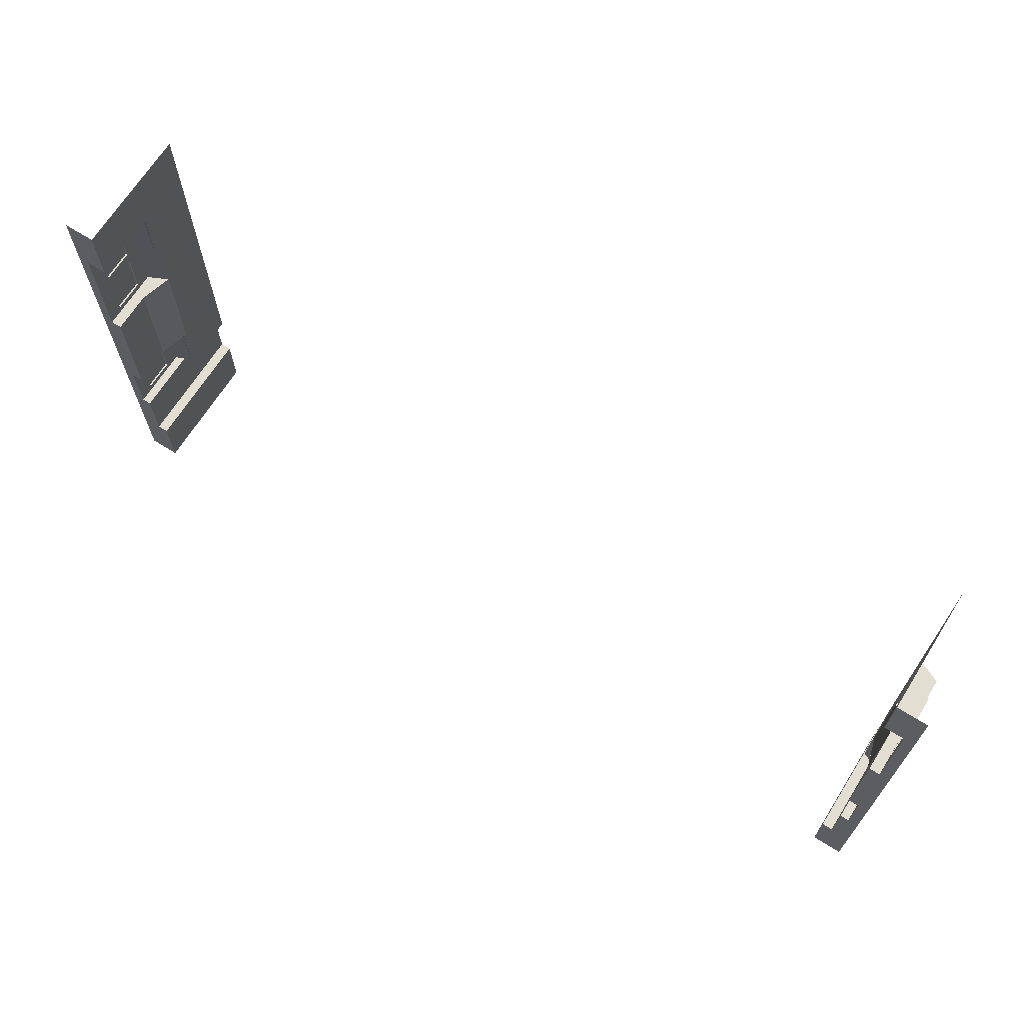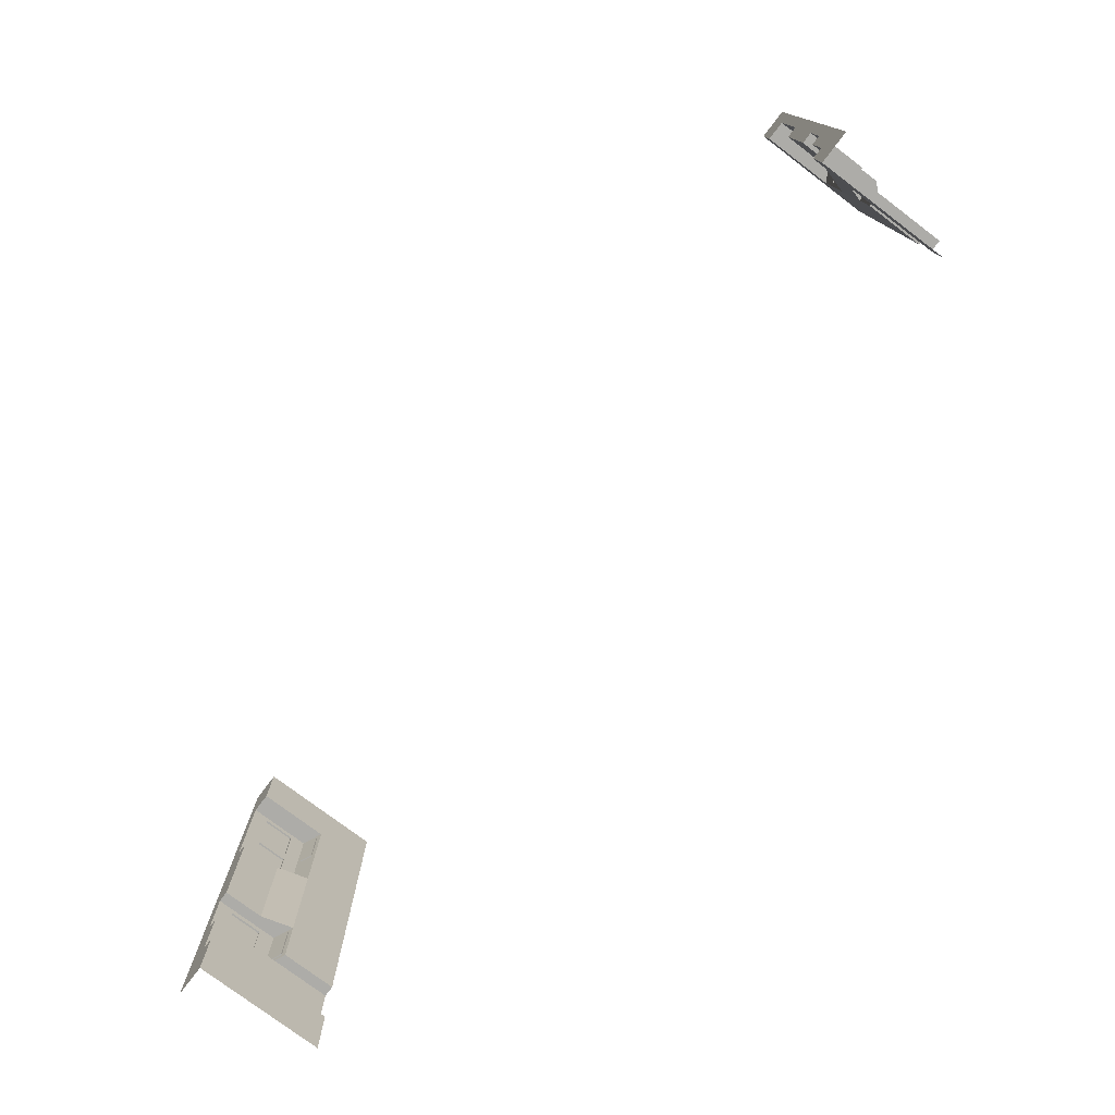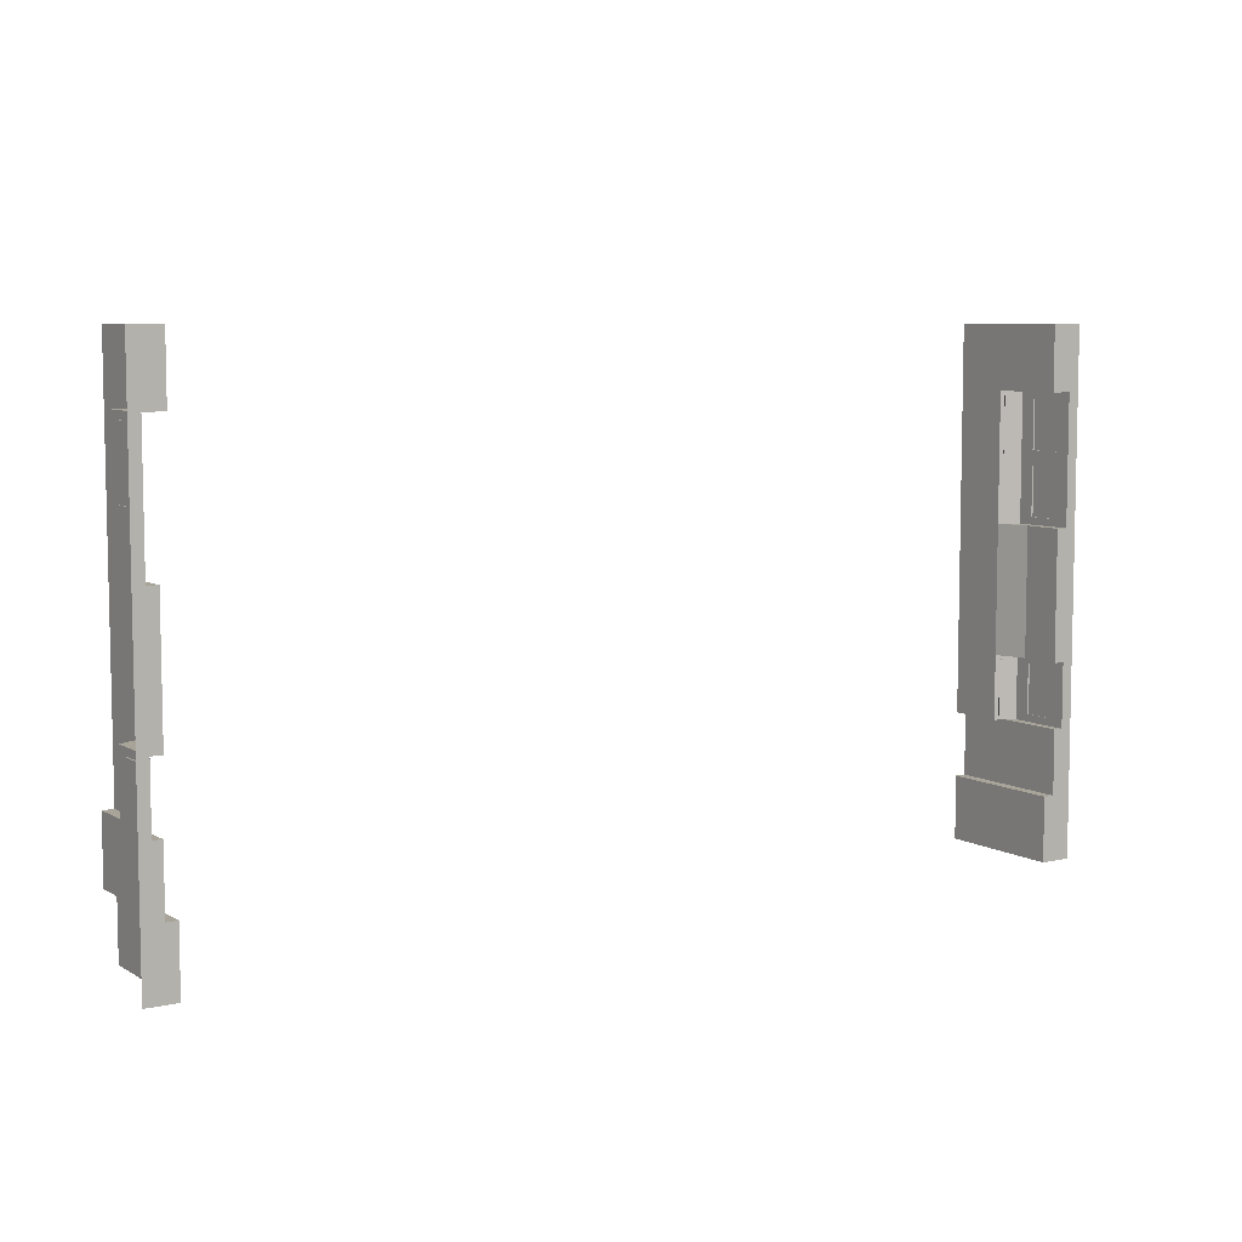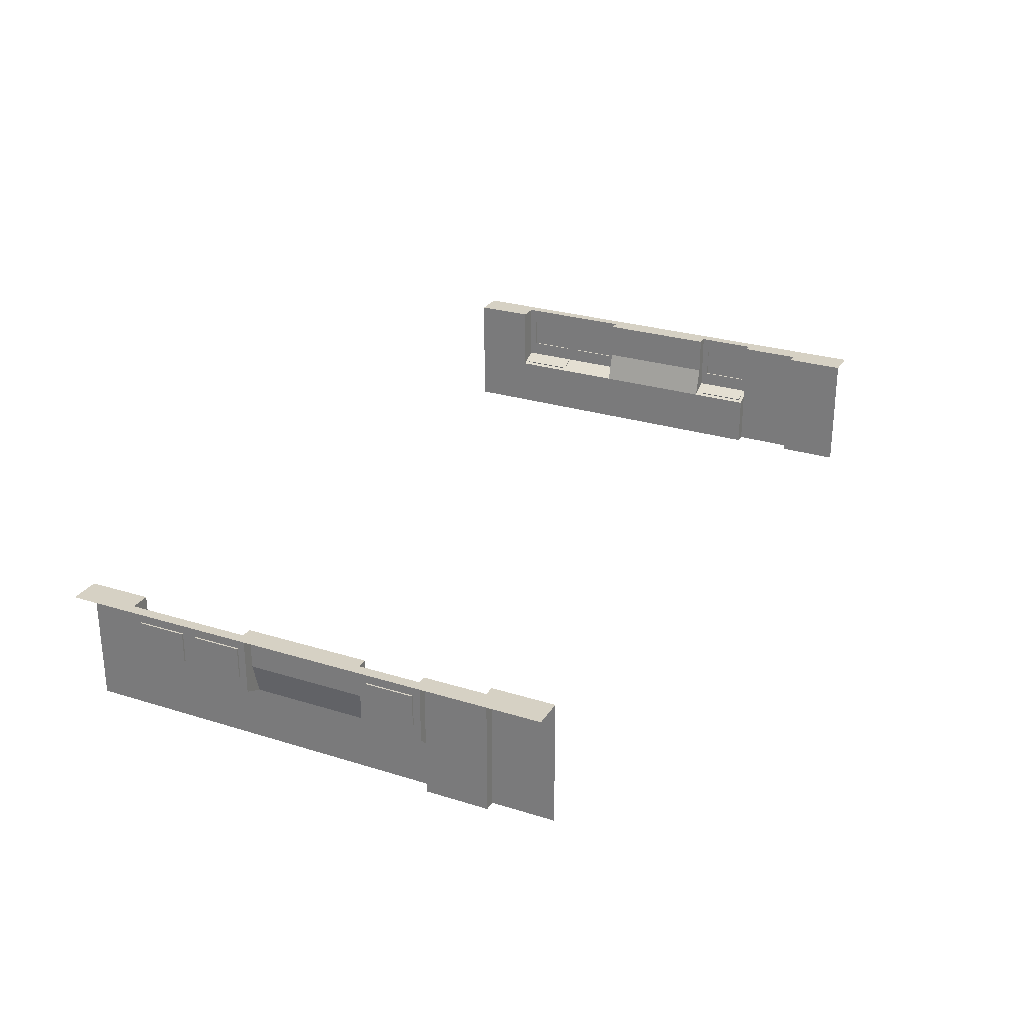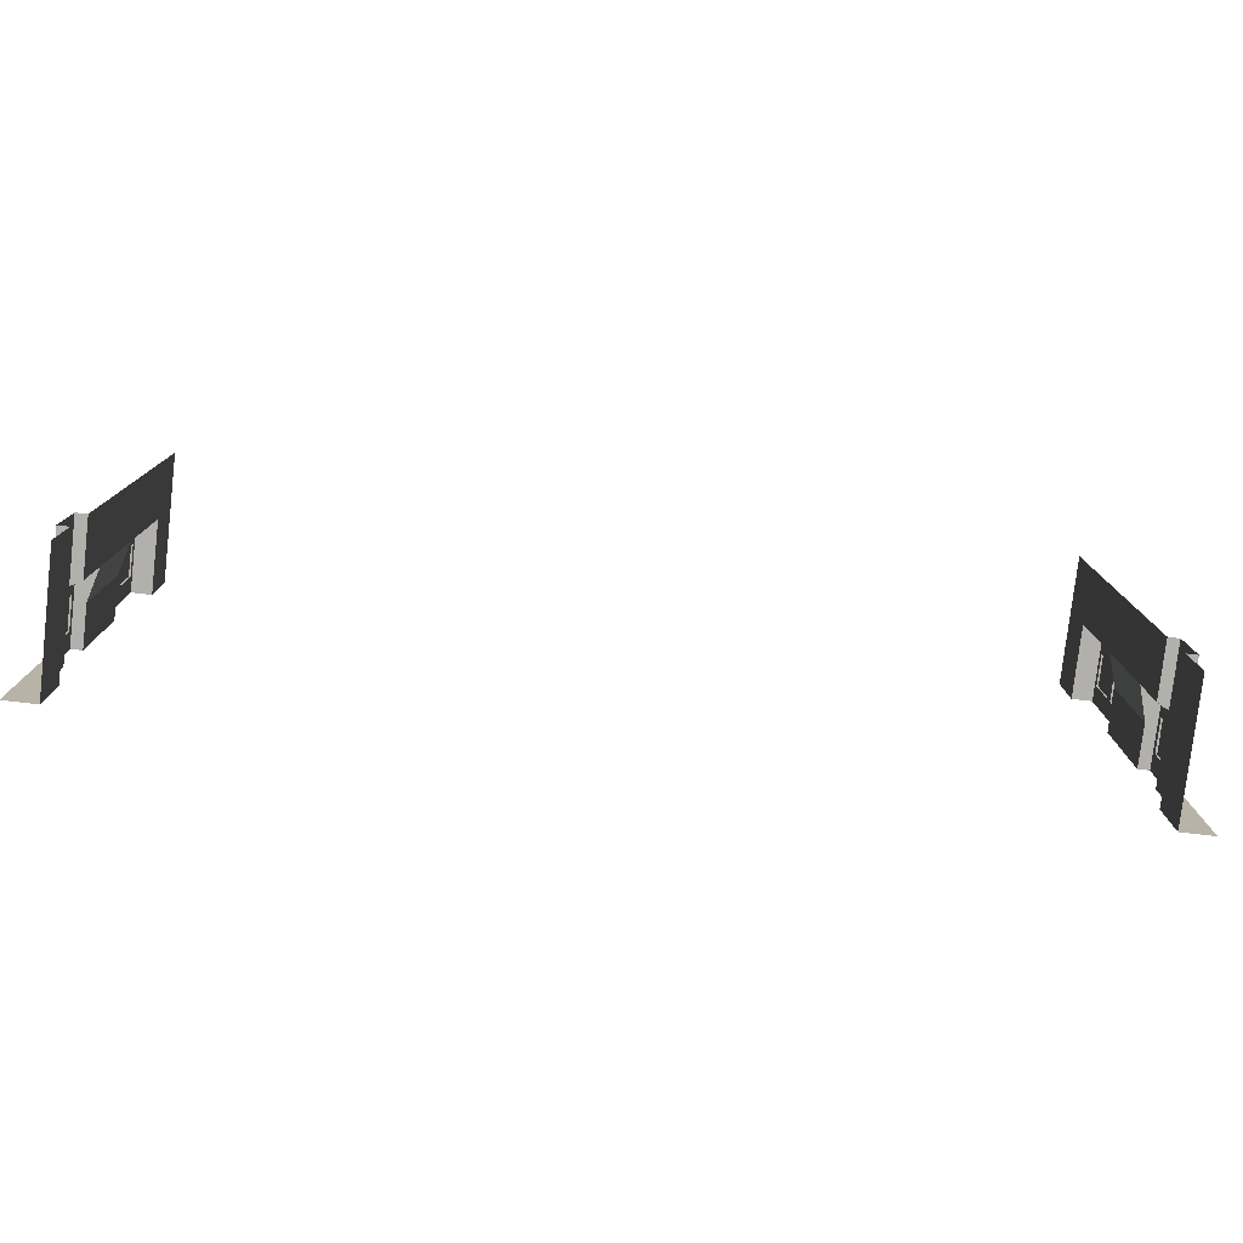
<metadata>
{"format":"obj","ext":"obj","renderer":"f3d","projection":"perspective","resolution":1024,"background":"white","views":[{"elev":68.0,"azim":-147.8,"up":"+Z"},{"elev":-76.6,"azim":-127.1,"up":"+Z"},{"elev":7.1,"azim":147.1,"up":"+Z"},{"elev":27.0,"azim":115.8,"up":"+Y"},{"elev":-78.6,"azim":-6.6,"up":"+Z"}]}
</metadata>
<code>
v 7.483 2.134 -5.639
v 7.666 1.067 -5.639
v 7.33 0 -3.505
v 7.33 0.9144 -5.639
v 7.33 0.9144 -5.639
v 7.849 2.134 -5.639
v 7.33 0 -6.706
v 7.849 2.134 -6.706
v 7.33 0 -4.572
v 7.849 2.134 -4.572
v 7.33 0 -8.839
v 7.33 0.9144 -10.97
v 7.33 0 -7.772
v 7.849 2.134 -7.772
v 7.33 0 -5.639
v 7.666 1.067 -5.639
v 7.33 0 -3.505
v 7.849 2.134 -3.505
v 7.33 0.9144 -6.706
v 7.666 2.134 -5.639
v 7.849 2.134 -2.438
v 7.33 0.9144 -6.706
v 7.394 0.9431 -4.503
v 7.33 2.134 -9.906
v 7.33 1.448 -2.438
v 7.483 1.448 -5.639
v 7.394 0.9431 -3.575
v 7.483 1.448 -6.706
v 7.33 0 -2.438
v 7.849 2.134 -5.639
v 7.33 0 -5.639
v 7.483 2.134 -6.706
v 7.666 1.067 -3.505
v 7.849 2.134 -4.572
v 7.483 2.134 -6.706
v 7.849 2.134 -6.706
v 7.483 2.134 -7.772
v 7.33 0.9144 -3.505
v 7.483 1.448 -6.706
v 7.483 1.448 -7.772
v 7.33 0 -4.572
v 7.33 0 -6.706
v 7.603 1.038 -4.503
v 7.33 0.9144 -9.906
v 7.33 0.9144 -2.438
v 7.603 1.038 -3.575
v 7.666 1.859 -3.628
v 7.666 1.859 -4.449
v 7.513 0.9144 -8.839
v 7.666 1.067 -8.839
v 7.666 1.327 -4.449
v 7.666 1.204 -8.839
v 7.666 2.134 -8.839
v 7.666 1.327 -3.628
v 7.666 2.134 -3.505
v 7.513 0 -8.839
v 7.513 0.9144 -8.839
v 7.33 1.448 -3.505
v 7.849 2.134 -9.906
v 7.33 2.134 -3.505
v 7.33 0 -9.906
v 7.33 2.134 -2.438
v 7.513 1.448 -9.906
v 7.666 2.134 -3.505
v 7.666 2.134 -7.772
v 7.849 2.134 -10.97
v 7.849 2.134 -3.505
v 7.666 1.204 -7.772
v 7.666 1.204 -3.505
v 7.666 2.134 -4.572
v 7.666 1.204 -4.572
v 7.695 1.859 -3.628
v 7.695 1.859 -4.449
v 7.513 1.448 -8.839
v 7.513 2.134 -9.906
v 7.695 1.327 -4.449
v 7.513 2.134 -8.839
v 7.513 0.9144 -9.906
v 7.695 1.327 -3.628
v 7.33 0.9144 -7.772
v 7.33 0.9144 -8.839
v 7.33 0.9144 -3.505
v 7.33 0.9144 -4.572
v 7.666 1.067 -3.505
v 7.666 1.067 -4.572
v 7.666 1.067 -7.772
v 7.33 0 -10.97
v 7.513 0.9975 -8.839
v 7.513 0 -8.839
v 7.386 0.9605 -3.575
v 7.386 0.9605 -4.503
v 7.595 1.055 -3.575
v 7.595 1.055 -4.503
v 7.513 0 -9.906
v 7.849 2.134 -9.906
v 7.849 2.134 -8.839
v 7.33 0 -8.839
v 7.849 2.134 -8.839
v 7.33 0 -7.772
v 7.849 2.134 -7.772
v 7.394 0.9431 -8.77
v 7.394 0.9431 -7.842
v 7.603 1.038 -7.842
v 7.603 1.038 -8.77
v 7.666 1.859 -7.895
v 7.666 1.859 -8.717
v 7.666 1.327 -8.717
v 7.666 1.327 -7.895
v 7.666 2.134 -7.772
v 7.666 2.134 -8.839
v 7.666 1.204 -8.839
v 7.666 1.204 -7.772
v 7.695 1.859 -7.895
v 7.695 1.859 -8.717
v 7.695 1.327 -8.717
v 7.695 1.327 -7.895
v 7.33 0.9144 -7.772
v 7.33 0.9144 -8.839
v 7.666 1.067 -7.772
v 7.666 1.067 -8.839
v 7.386 0.9605 -7.842
v 7.386 0.9605 -8.77
v 7.595 1.055 -7.842
v 7.595 1.055 -8.77
v 7.33 2.134 -10.97
v 7.33 1.448 -10.97
v 7.33 1.448 -9.906
v 7.513 0 -9.906
v 7.513 0.9144 -9.906
v 7.513 2.134 -9.906
v 7.513 1.448 -9.906
v 7.666 1.859 -5.516
v 7.666 1.327 -5.516
v 7.666 1.859 -4.695
v 7.666 1.327 -4.695
v 7.666 2.134 -4.572
v 7.666 2.134 -5.639
v 7.666 1.204 -4.572
v 7.666 1.204 -5.639
v 7.695 1.859 -4.695
v 7.695 1.859 -5.516
v 7.695 1.327 -4.695
v 7.695 1.327 -5.516
v 7.33 0.9144 -4.572
v 7.666 1.067 -4.572
v -7.483 2.134 -5.639
v -7.666 1.067 -5.639
v -7.33 0 -3.505
v -7.33 0.9144 -5.639
v -7.33 0.9144 -5.639
v -7.849 2.134 -5.639
v -7.33 0 -6.706
v -7.849 2.134 -6.706
v -7.33 0 -4.572
v -7.849 2.134 -4.572
v -7.33 0 -8.839
v -7.33 0.9144 -10.97
v -7.33 0 -7.772
v -7.849 2.134 -7.772
v -7.33 0 -5.639
v -7.666 1.067 -5.639
v -7.33 0 -3.505
v -7.849 2.134 -3.505
v -7.33 0.9144 -6.706
v -7.666 2.134 -5.639
v -7.849 2.134 -2.438
v -7.33 0.9144 -6.706
v -7.394 0.9431 -4.503
v -7.33 2.134 -9.906
v -7.33 1.448 -2.438
v -7.483 1.448 -5.639
v -7.394 0.9431 -3.575
v -7.483 1.448 -6.706
v -7.33 0 -2.438
v -7.849 2.134 -5.639
v -7.33 0 -5.639
v -7.483 2.134 -6.706
v -7.666 1.067 -3.505
v -7.849 2.134 -4.572
v -7.483 2.134 -6.706
v -7.849 2.134 -6.706
v -7.483 2.134 -7.772
v -7.33 0.9144 -3.505
v -7.483 1.448 -6.706
v -7.483 1.448 -7.772
v -7.33 0 -4.572
v -7.33 0 -6.706
v -7.603 1.038 -4.503
v -7.33 0.9144 -9.906
v -7.33 0.9144 -2.438
v -7.603 1.038 -3.575
v -7.666 1.859 -3.628
v -7.666 1.859 -4.449
v -7.513 0.9144 -8.839
v -7.666 1.067 -8.839
v -7.666 1.327 -4.449
v -7.666 1.204 -8.839
v -7.666 2.134 -8.839
v -7.666 1.327 -3.628
v -7.666 2.134 -3.505
v -7.513 0 -8.839
v -7.513 0.9144 -8.839
v -7.33 1.448 -3.505
v -7.849 2.134 -9.906
v -7.33 2.134 -3.505
v -7.33 0 -9.906
v -7.33 2.134 -2.438
v -7.513 1.448 -9.906
v -7.666 2.134 -3.505
v -7.666 2.134 -7.772
v -7.849 2.134 -10.97
v -7.849 2.134 -3.505
v -7.666 1.204 -7.772
v -7.666 1.204 -3.505
v -7.666 2.134 -4.572
v -7.666 1.204 -4.572
v -7.695 1.859 -3.628
v -7.695 1.859 -4.449
v -7.513 1.448 -8.839
v -7.513 2.134 -9.906
v -7.695 1.327 -4.449
v -7.513 2.134 -8.839
v -7.513 0.9144 -9.906
v -7.695 1.327 -3.628
v -7.33 0.9144 -7.772
v -7.33 0.9144 -8.839
v -7.33 0.9144 -3.505
v -7.33 0.9144 -4.572
v -7.666 1.067 -3.505
v -7.666 1.067 -4.572
v -7.666 1.067 -7.772
v -7.33 0 -10.97
v -7.513 0.9975 -8.839
v -7.513 0 -8.839
v -7.386 0.9605 -3.575
v -7.386 0.9605 -4.503
v -7.595 1.055 -3.575
v -7.595 1.055 -4.503
v -7.513 0 -9.906
v -7.849 2.134 -9.906
v -7.849 2.134 -8.839
v -7.33 0 -8.839
v -7.849 2.134 -8.839
v -7.33 0 -7.772
v -7.849 2.134 -7.772
v -7.394 0.9431 -8.77
v -7.394 0.9431 -7.842
v -7.603 1.038 -7.842
v -7.603 1.038 -8.77
v -7.666 1.859 -7.895
v -7.666 1.859 -8.717
v -7.666 1.327 -8.717
v -7.666 1.327 -7.895
v -7.666 2.134 -7.772
v -7.666 2.134 -8.839
v -7.666 1.204 -8.839
v -7.666 1.204 -7.772
v -7.695 1.859 -7.895
v -7.695 1.859 -8.717
v -7.695 1.327 -8.717
v -7.695 1.327 -7.895
v -7.33 0.9144 -7.772
v -7.33 0.9144 -8.839
v -7.666 1.067 -7.772
v -7.666 1.067 -8.839
v -7.386 0.9605 -7.842
v -7.386 0.9605 -8.77
v -7.595 1.055 -7.842
v -7.595 1.055 -8.77
v -7.33 2.134 -10.97
v -7.33 1.448 -10.97
v -7.33 1.448 -9.906
v -7.513 0 -9.906
v -7.513 0.9144 -9.906
v -7.513 2.134 -9.906
v -7.513 1.448 -9.906
v -7.666 1.859 -5.516
v -7.666 1.327 -5.516
v -7.666 1.859 -4.695
v -7.666 1.327 -4.695
v -7.666 2.134 -4.572
v -7.666 2.134 -5.639
v -7.666 1.204 -4.572
v -7.666 1.204 -5.639
v -7.695 1.859 -4.695
v -7.695 1.859 -5.516
v -7.695 1.327 -4.695
v -7.695 1.327 -5.516
v -7.33 0.9144 -4.572
v -7.666 1.067 -4.572
g Computers_Cube.011_computers
f 58 55 33
f 65 35 8
f 26 4 16
f 134 137 132
f 70 18 10
f 26 19 4
f 7 80 13
f 82 9 17
f 45 3 29
f 137 34 6
f 134 142 135
f 55 62 21
f 132 140 134
f 135 143 133
f 138 2 145
f 26 20 1
f 24 126 127
f 39 37 40
f 81 56 11
f 133 141 132
f 26 32 28
f 4 42 31
f 140 143 142
f 39 80 22
f 40 65 68
f 44 87 61
f 144 2 5
f 133 138 135
f 54 76 51
f 69 85 84
f 40 86 80
f 144 15 41
f 27 92 90
f 32 1 20
f 38 58 33
f 25 38 45
f 125 24 130
f 132 139 133
f 134 138 136
f 62 58 25
f 81 88 57
f 47 70 48
f 48 71 51
f 47 69 64
f 51 69 54
f 72 76 79
f 47 79 54
f 51 73 48
f 48 72 47
f 44 131 127
f 23 82 27
f 27 84 46
f 43 83 23
f 127 130 24
f 46 85 43
f 127 12 44
f 61 129 44
f 75 77 53
f 74 78 49
f 90 93 91
f 23 93 43
f 77 63 74
f 49 94 89
f 74 53 77
f 27 91 23
f 49 52 74
f 43 92 46
f 99 118 97
f 105 116 108
f 112 120 119
f 102 123 121
f 110 100 98
f 105 110 106
f 106 111 107
f 105 112 109
f 107 112 108
f 113 115 116
f 106 113 105
f 108 115 107
f 107 114 106
f 102 118 117
f 103 120 104
f 102 119 103
f 101 124 104
f 121 124 122
f 102 122 101
f 104 123 103
f 104 118 101
f 58 60 55
f 8 14 65
f 65 37 35
f 134 136 137
f 70 64 18
f 26 28 19
f 7 22 80
f 82 83 9
f 45 38 3
f 137 136 34
f 134 140 142
f 21 67 55
f 55 60 62
f 132 141 140
f 135 142 143
f 138 139 2
f 26 16 20
f 24 125 126
f 39 35 37
f 81 57 56
f 133 143 141
f 26 1 32
f 4 19 42
f 140 141 143
f 39 40 80
f 40 37 65
f 44 12 87
f 144 145 2
f 133 139 138
f 54 79 76
f 69 71 85
f 40 68 86
f 144 5 15
f 27 46 92
f 30 36 20
f 36 32 20
f 25 58 38
f 59 66 130
f 66 125 130
f 132 137 139
f 134 135 138
f 62 60 58
f 47 64 70
f 48 70 71
f 47 54 69
f 51 71 69
f 72 73 76
f 47 72 79
f 51 76 73
f 48 73 72
f 44 129 131
f 23 83 82
f 27 82 84
f 43 85 83
f 127 131 130
f 46 84 85
f 127 126 12
f 61 128 129
f 96 95 53
f 95 75 53
f 74 63 78
f 90 92 93
f 23 91 93
f 77 75 63
f 49 78 94
f 74 52 53
f 27 90 91
f 49 50 52
f 43 93 92
f 99 117 118
f 105 113 116
f 112 111 120
f 102 103 123
f 110 109 100
f 105 109 110
f 106 110 111
f 105 108 112
f 107 111 112
f 113 114 115
f 106 114 113
f 108 116 115
f 107 115 114
f 102 101 118
f 103 119 120
f 102 117 119
f 101 122 124
f 121 123 124
f 102 121 122
f 104 124 123
f 104 120 118
f 203 178 200
f 210 153 180
f 171 161 149
f 279 277 282
f 215 155 163
f 171 149 164
f 152 158 225
f 227 162 154
f 190 174 148
f 282 151 179
f 279 280 287
f 200 166 207
f 277 279 285
f 280 278 288
f 283 290 147
f 171 146 165
f 169 272 271
f 184 185 182
f 226 156 201
f 278 277 286
f 171 173 177
f 149 176 187
f 285 287 288
f 184 167 225
f 185 213 210
f 189 206 232
f 289 150 147
f 278 280 283
f 199 196 221
f 214 229 230
f 185 225 231
f 289 186 160
f 172 235 237
f 177 165 146
f 183 178 203
f 170 190 183
f 270 275 169
f 277 278 284
f 279 281 283
f 207 170 203
f 226 202 233
f 192 193 215
f 193 196 216
f 192 209 214
f 196 199 214
f 217 224 221
f 192 199 224
f 196 193 218
f 193 192 217
f 189 272 276
f 168 172 227
f 172 191 229
f 188 168 228
f 272 169 275
f 191 188 230
f 272 189 157
f 206 189 274
f 220 198 222
f 219 194 223
f 235 236 238
f 168 188 238
f 222 219 208
f 194 234 239
f 219 222 198
f 172 168 236
f 194 219 197
f 188 191 237
f 244 242 263
f 250 253 261
f 257 264 265
f 247 266 268
f 255 243 245
f 250 251 255
f 251 252 256
f 250 254 257
f 252 253 257
f 258 261 260
f 251 250 258
f 253 252 260
f 252 251 259
f 247 262 263
f 248 249 265
f 247 248 264
f 246 249 269
f 266 267 269
f 247 246 267
f 249 248 268
f 249 246 263
f 203 200 205
f 153 210 159
f 210 180 182
f 279 282 281
f 215 163 209
f 171 164 173
f 152 225 167
f 227 154 228
f 190 148 183
f 282 179 281
f 279 287 285
f 166 200 212
f 200 207 205
f 277 285 286
f 280 288 287
f 283 147 284
f 171 165 161
f 169 271 270
f 184 182 180
f 226 201 202
f 278 286 288
f 171 177 146
f 149 187 164
f 285 288 286
f 184 225 185
f 185 210 182
f 189 232 157
f 289 147 290
f 278 283 284
f 199 221 224
f 214 230 216
f 185 231 213
f 289 160 150
f 172 237 191
f 175 165 181
f 181 165 177
f 170 183 203
f 204 275 211
f 211 275 270
f 277 284 282
f 279 283 280
f 207 203 205
f 192 215 209
f 193 216 215
f 192 214 199
f 196 214 216
f 217 221 218
f 192 224 217
f 196 218 221
f 193 217 218
f 189 276 274
f 168 227 228
f 172 229 227
f 188 228 230
f 272 275 276
f 191 230 229
f 272 157 271
f 206 274 273
f 241 198 240
f 240 198 220
f 219 223 208
f 235 238 237
f 168 238 236
f 222 208 220
f 194 239 223
f 219 198 197
f 172 236 235
f 194 197 195
f 188 237 238
f 244 263 262
f 250 261 258
f 257 265 256
f 247 268 248
f 255 245 254
f 250 255 254
f 251 256 255
f 250 257 253
f 252 257 256
f 258 260 259
f 251 258 259
f 253 260 261
f 252 259 260
f 247 263 246
f 248 265 264
f 247 264 262
f 246 269 267
f 266 269 268
f 247 267 266
f 249 268 269
f 249 263 265

</code>
